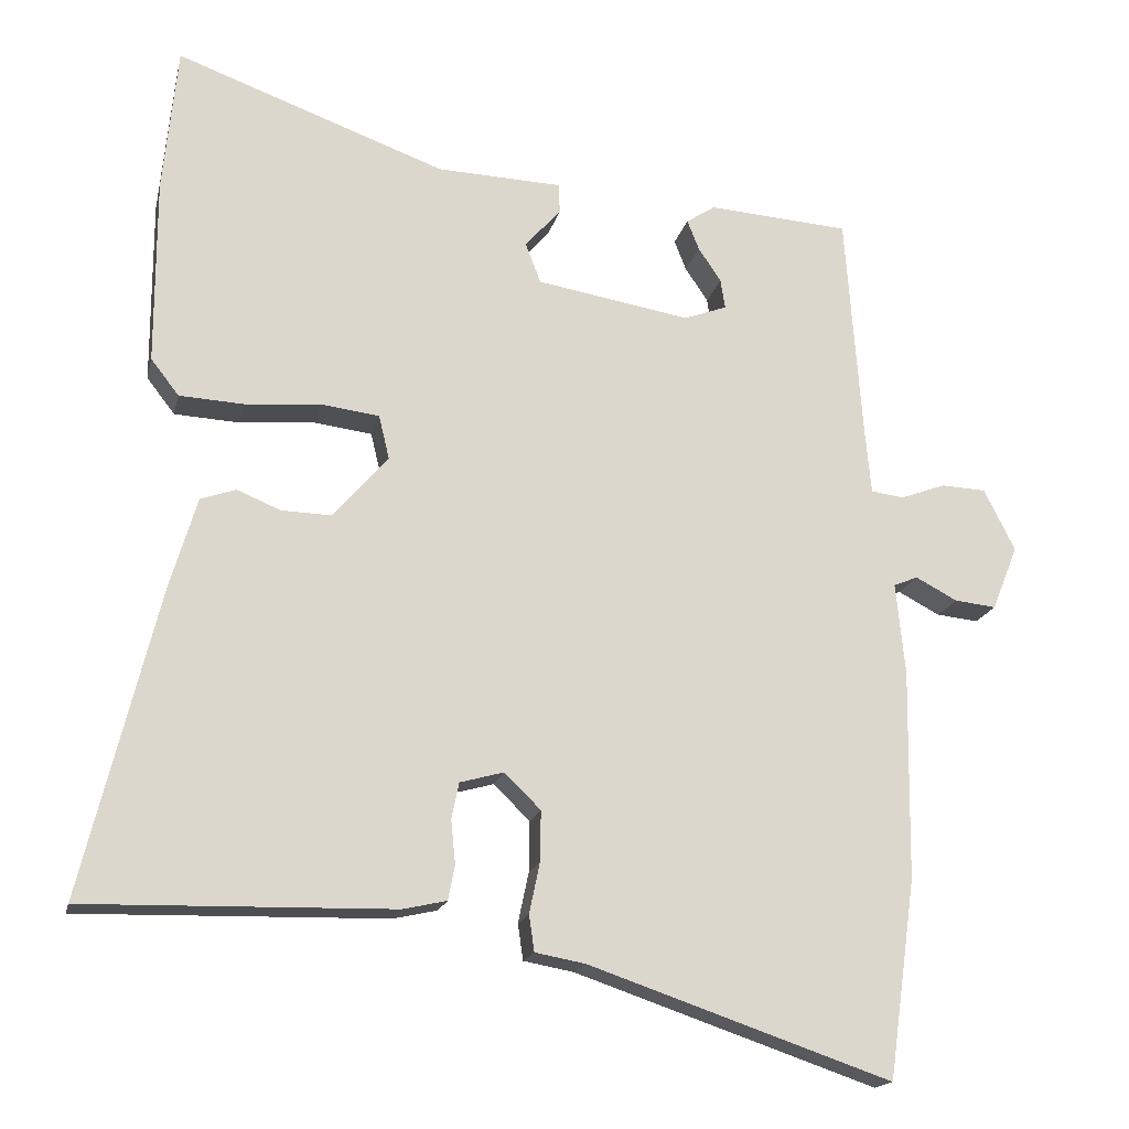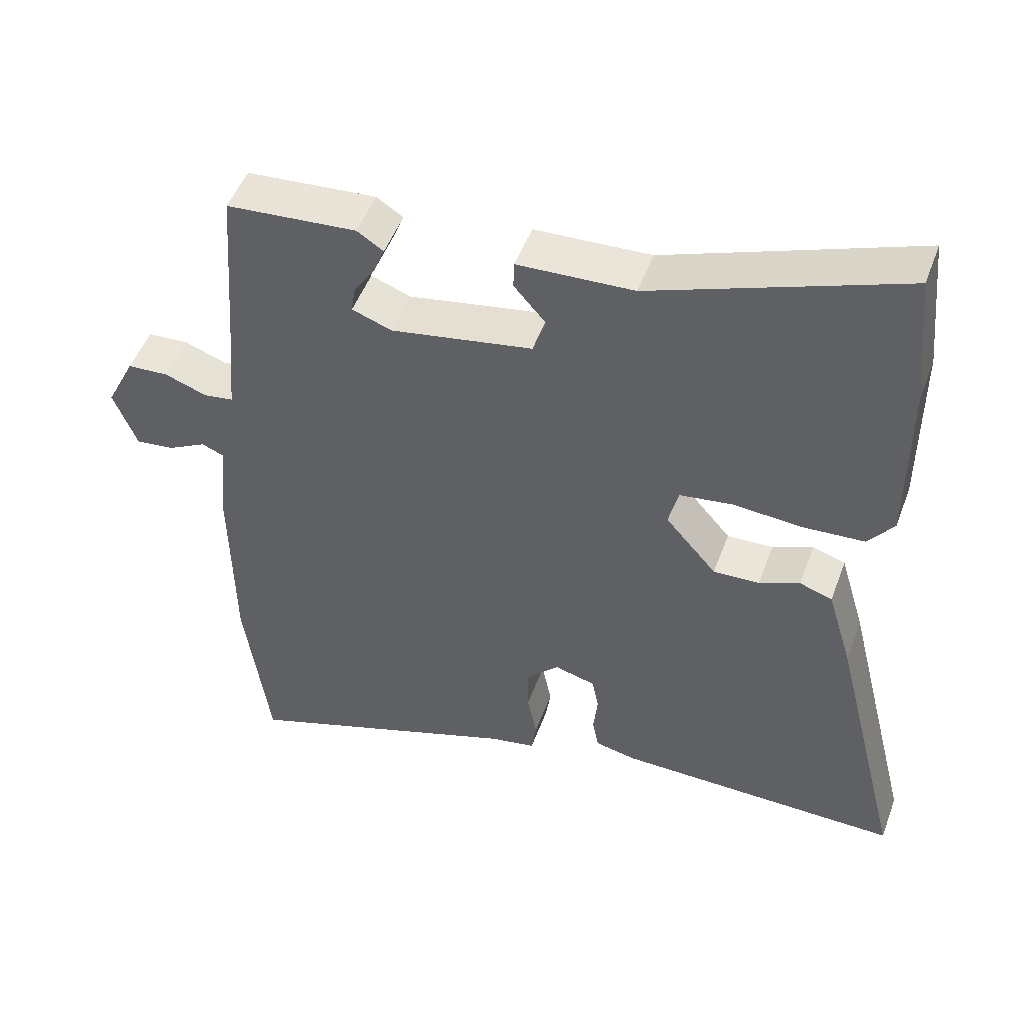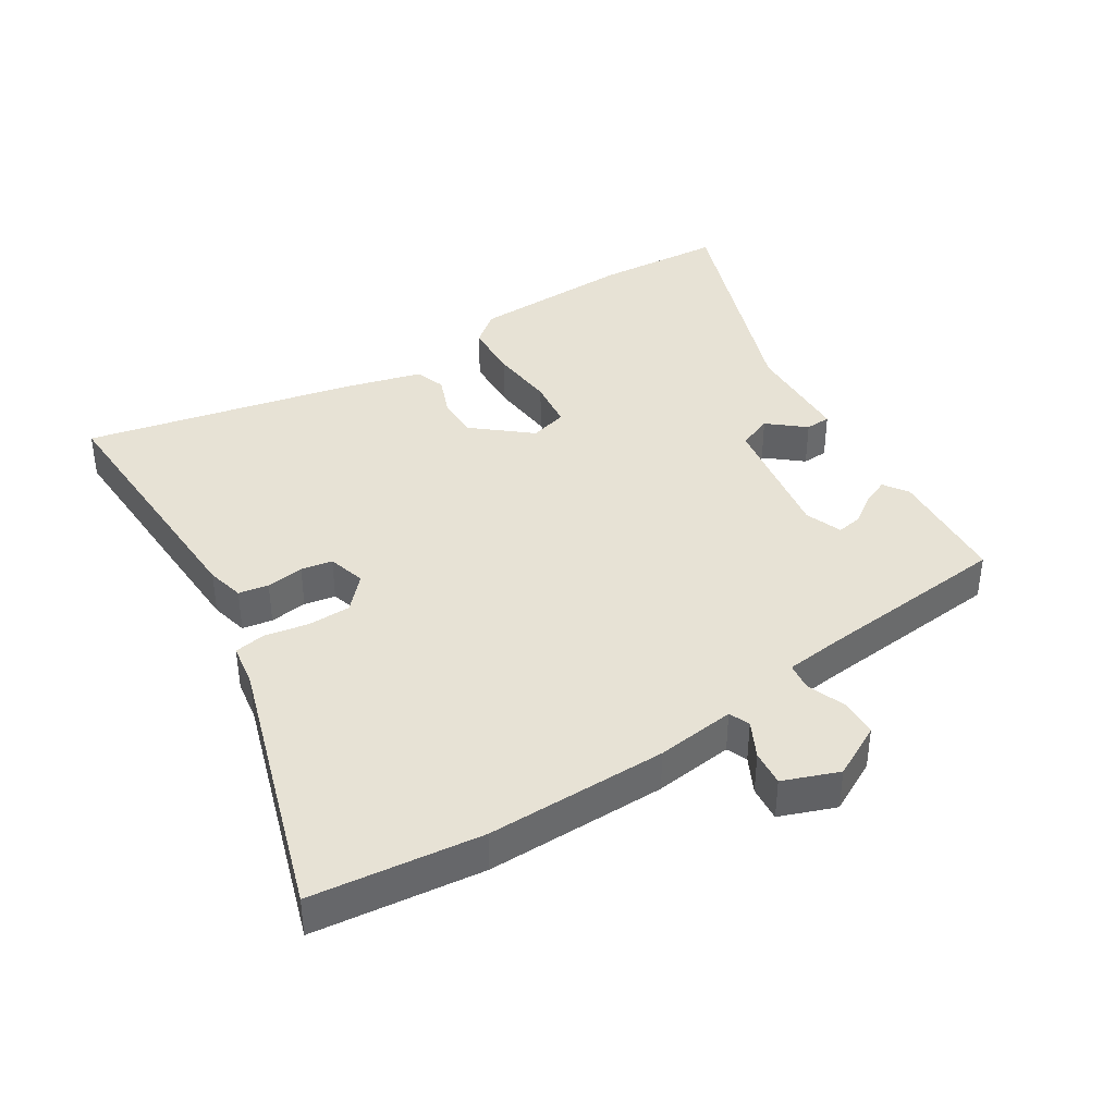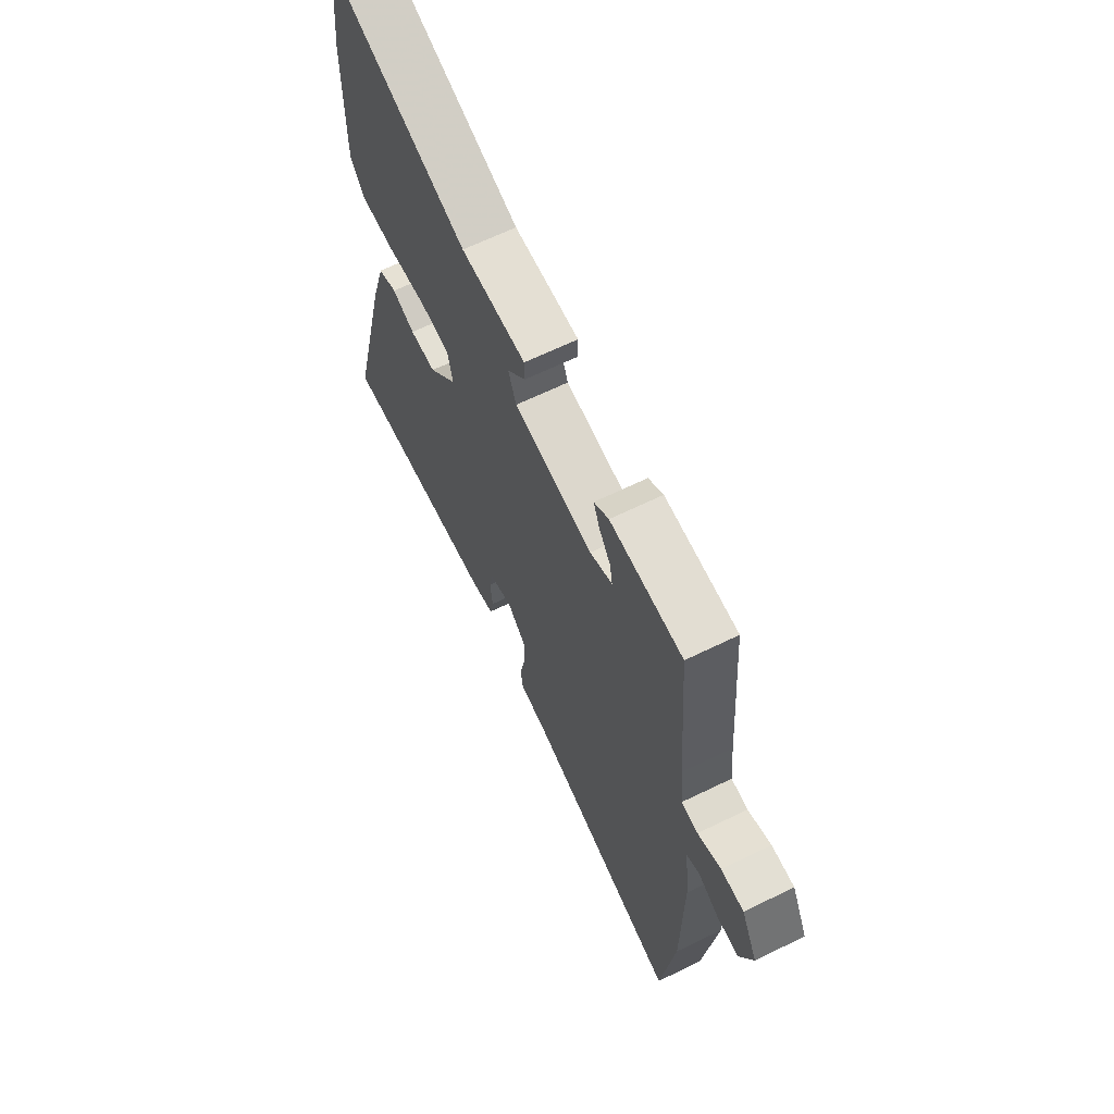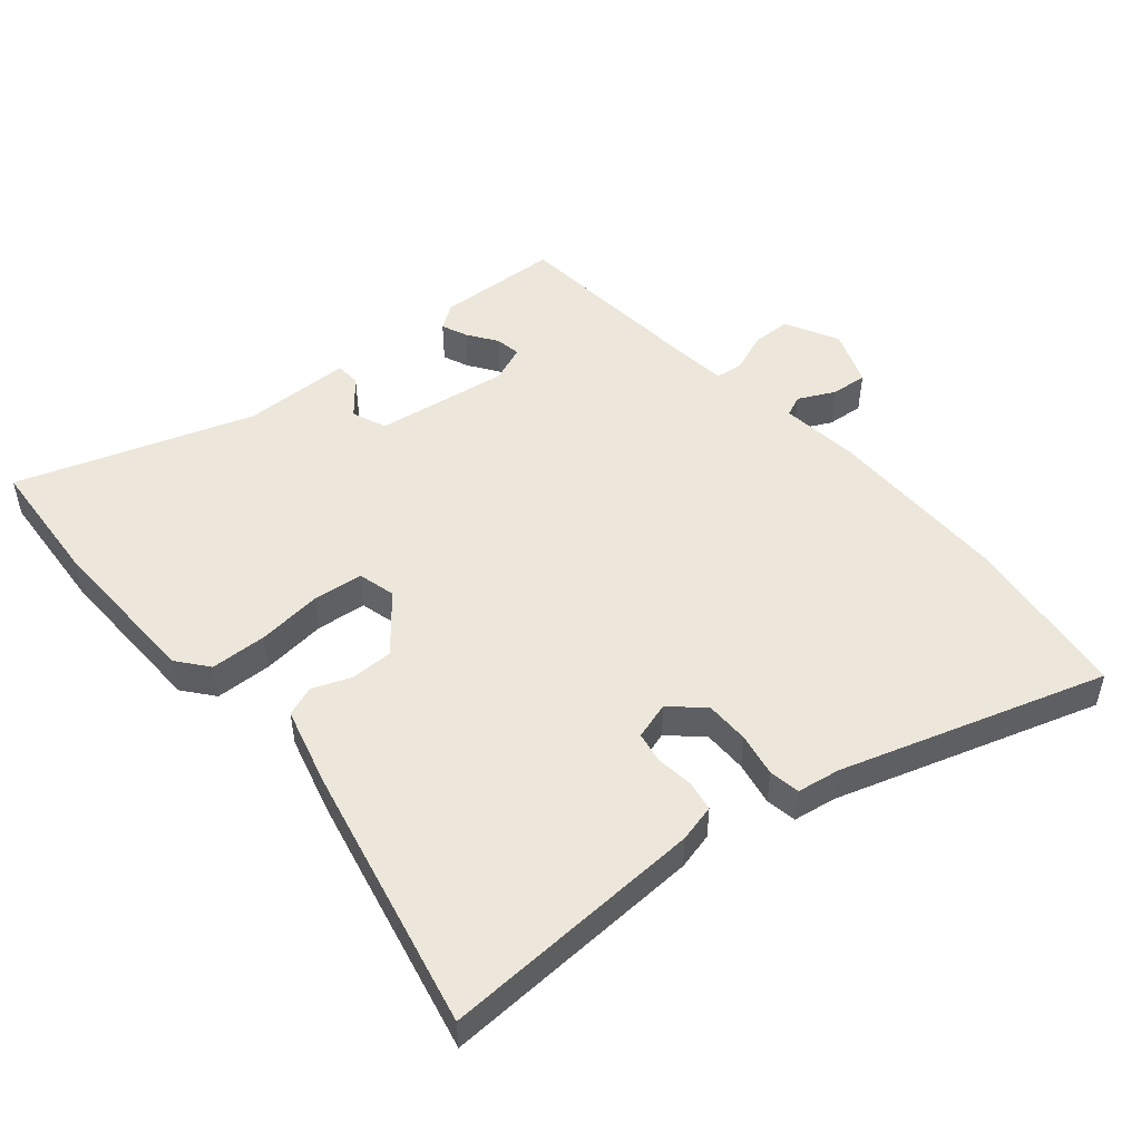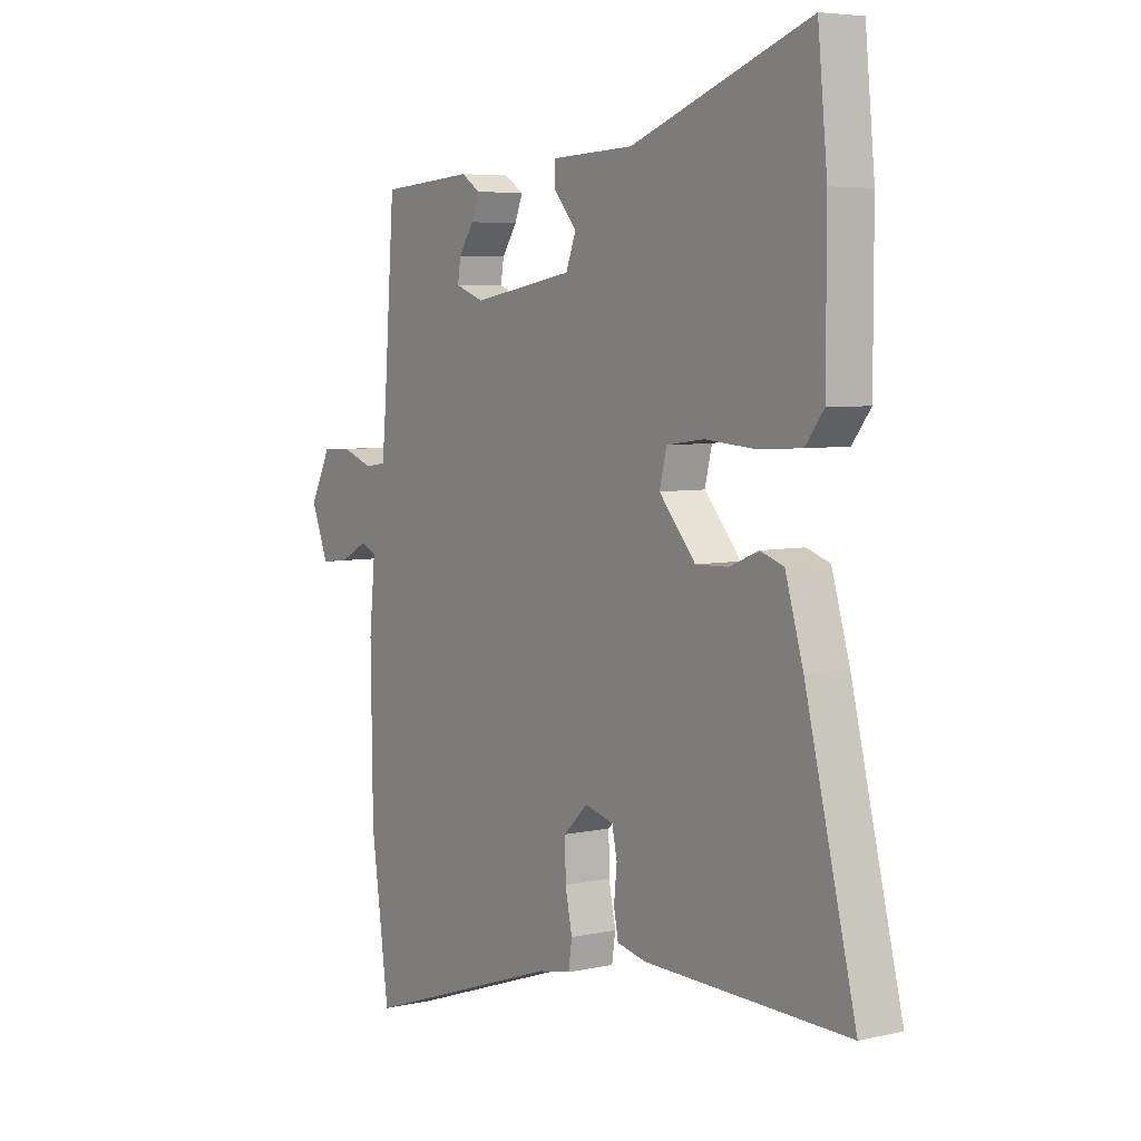
<metadata>
{"format":"obj","ext":"obj","renderer":"f3d","projection":"perspective","resolution":1024,"background":"white","views":[{"elev":-17.4,"azim":167.5,"up":"+Z"},{"elev":49.4,"azim":19.9,"up":"+Z"},{"elev":40.2,"azim":-123.4,"up":"+Y"},{"elev":64.8,"azim":-116.2,"up":"+Z"},{"elev":50.3,"azim":138.4,"up":"+Y"},{"elev":5.5,"azim":55.4,"up":"+Z"}]}
</metadata>
<code>
v -0.446 0.07 0.5
v -0.259 0.07 0.514
v -0.221 0.07 0.489
v -0.237 0.07 0.449
v -0.267 0.07 0.404
v -0.273 0.07 0.365
v -0.216 0.07 0.344
v -0.013 0.07 0.379
v 0.007 0.07 0.432
v -0.04 0.07 0.486
v -0.039 0.07 0.525
v 0.127 0.07 0.532
v 0.484 0.07 0.663
v 0.503 0.07 0.469
v 0.503 0.07 0.222
v 0.466 0.07 0.174
v 0.379 0.07 0.169
v 0.279 0.07 0.177
v 0.203 0.07 0.167
v 0.189 0.07 0.109
v 0.262 0.07 0.025
v 0.328 0.07 0.027
v 0.386 0.07 0.051
v 0.433 0.07 0.035
v 0.469 0.07 -0.086
v 0.57 0.07 -0.494
v 0.161 0.07 -0.485
v 0.103 0.07 -0.472
v 0.094 0.07 -0.426
v 0.1 0.07 -0.368
v 0.09 0.07 -0.32
v 0.032 0.07 -0.304
v -0.016 0.07 -0.351
v -0.015 0.07 -0.418
v -0.001 0.07 -0.485
v -0.008 0.07 -0.533
v -0.074 0.07 -0.545
v -0.475 0.07 -0.682
v -0.511 0.07 -0.42
v -0.515 0.07 -0.141
v -0.503 0.07 -0.019
v -0.535 0.07 -0.006
v -0.59 0.07 -0.035
v -0.645 0.07 -0.041
v -0.679 0.07 0.044
v -0.638 0.07 0.126
v -0.579 0.07 0.129
v -0.519 0.07 0.107
v -0.476 0.07 0.113
v -0.468 0.07 0.2
v -0.446 0 0.5
v -0.259 0 0.514
v -0.221 0 0.489
v -0.237 0 0.449
v -0.267 0 0.404
v -0.273 0 0.365
v -0.216 0 0.344
v -0.013 0 0.379
v 0.007 0 0.432
v -0.04 0 0.486
v -0.039 0 0.525
v 0.127 0 0.532
v 0.484 0 0.663
v 0.503 0 0.469
v 0.503 0 0.222
v 0.466 0 0.174
v 0.379 0 0.169
v 0.279 0 0.177
v 0.203 0 0.167
v 0.189 0 0.109
v 0.262 0 0.025
v 0.328 0 0.027
v 0.386 0 0.051
v 0.433 0 0.035
v 0.469 0 -0.086
v 0.57 0 -0.494
v 0.161 0 -0.485
v 0.103 0 -0.472
v 0.094 0 -0.426
v 0.1 0 -0.368
v 0.09 0 -0.32
v 0.032 0 -0.304
v -0.016 0 -0.351
v -0.015 0 -0.418
v -0.001 0 -0.485
v -0.008 0 -0.533
v -0.074 0 -0.545
v -0.475 0 -0.682
v -0.511 0 -0.42
v -0.515 0 -0.141
v -0.503 0 -0.019
v -0.535 0 -0.006
v -0.59 0 -0.035
v -0.645 0 -0.041
v -0.679 0 0.044
v -0.638 0 0.126
v -0.579 0 0.129
v -0.519 0 0.107
v -0.476 0 0.113
v -0.468 0 0.2
f 46 47 48
f 45 46 48
f 44 45 48
f 43 44 48
f 42 43 48
f 41 42 48 49
f 40 41 49
f 39 40 49
f 38 39 49
f 37 38 49
f 37 49 50
f 36 37 50
f 35 36 50
f 34 35 50
f 28 29 30
f 27 28 30
f 26 27 30
f 25 26 30
f 24 25 30
f 23 24 30
f 22 23 30
f 21 22 30 31
f 20 21 31 32
f 16 17 18
f 15 16 18
f 14 15 18
f 13 14 18
f 12 13 18
f 11 12 18
f 10 11 18
f 9 10 18
f 8 9 18 19
f 20 32 33
f 19 20 33
f 8 19 33
f 7 8 33
f 3 4 5
f 2 3 5
f 1 2 5 6
f 33 34 50
f 7 33 50
f 6 7 50
f 1 6 50
f 98 97 96
f 98 96 95
f 98 95 94
f 98 94 93
f 98 93 92
f 99 98 92 91
f 99 91 90
f 99 90 89
f 99 89 88
f 99 88 87
f 100 99 87
f 100 87 86
f 100 86 85
f 100 85 84
f 80 79 78
f 80 78 77
f 80 77 76
f 80 76 75
f 80 75 74
f 80 74 73
f 80 73 72
f 81 80 72 71
f 82 81 71 70
f 68 67 66
f 68 66 65
f 68 65 64
f 68 64 63
f 68 63 62
f 68 62 61
f 68 61 60
f 68 60 59
f 69 68 59 58
f 83 82 70
f 83 70 69
f 83 69 58
f 83 58 57
f 55 54 53
f 55 53 52
f 56 55 52 51
f 100 84 83
f 100 83 57
f 100 57 56
f 100 56 51
f 1 51 52 2
f 2 52 53 3
f 3 53 54 4
f 4 54 55 5
f 5 55 56 6
f 6 56 57 7
f 7 57 58 8
f 8 58 59 9
f 9 59 60 10
f 10 60 61 11
f 11 61 62 12
f 12 62 63 13
f 13 63 64 14
f 14 64 65 15
f 15 65 66 16
f 16 66 67 17
f 17 67 68 18
f 18 68 69 19
f 19 69 70 20
f 20 70 71 21
f 21 71 72 22
f 22 72 73 23
f 23 73 74 24
f 24 74 75 25
f 25 75 76 26
f 26 76 77 27
f 27 77 78 28
f 28 78 79 29
f 29 79 80 30
f 30 80 81 31
f 31 81 82 32
f 32 82 83 33
f 33 83 84 34
f 34 84 85 35
f 35 85 86 36
f 36 86 87 37
f 37 87 88 38
f 38 88 89 39
f 39 89 90 40
f 40 90 91 41
f 41 91 92 42
f 42 92 93 43
f 43 93 94 44
f 44 94 95 45
f 45 95 96 46
f 46 96 97 47
f 47 97 98 48
f 48 98 99 49
f 49 99 100 50
f 50 100 51 1

</code>
